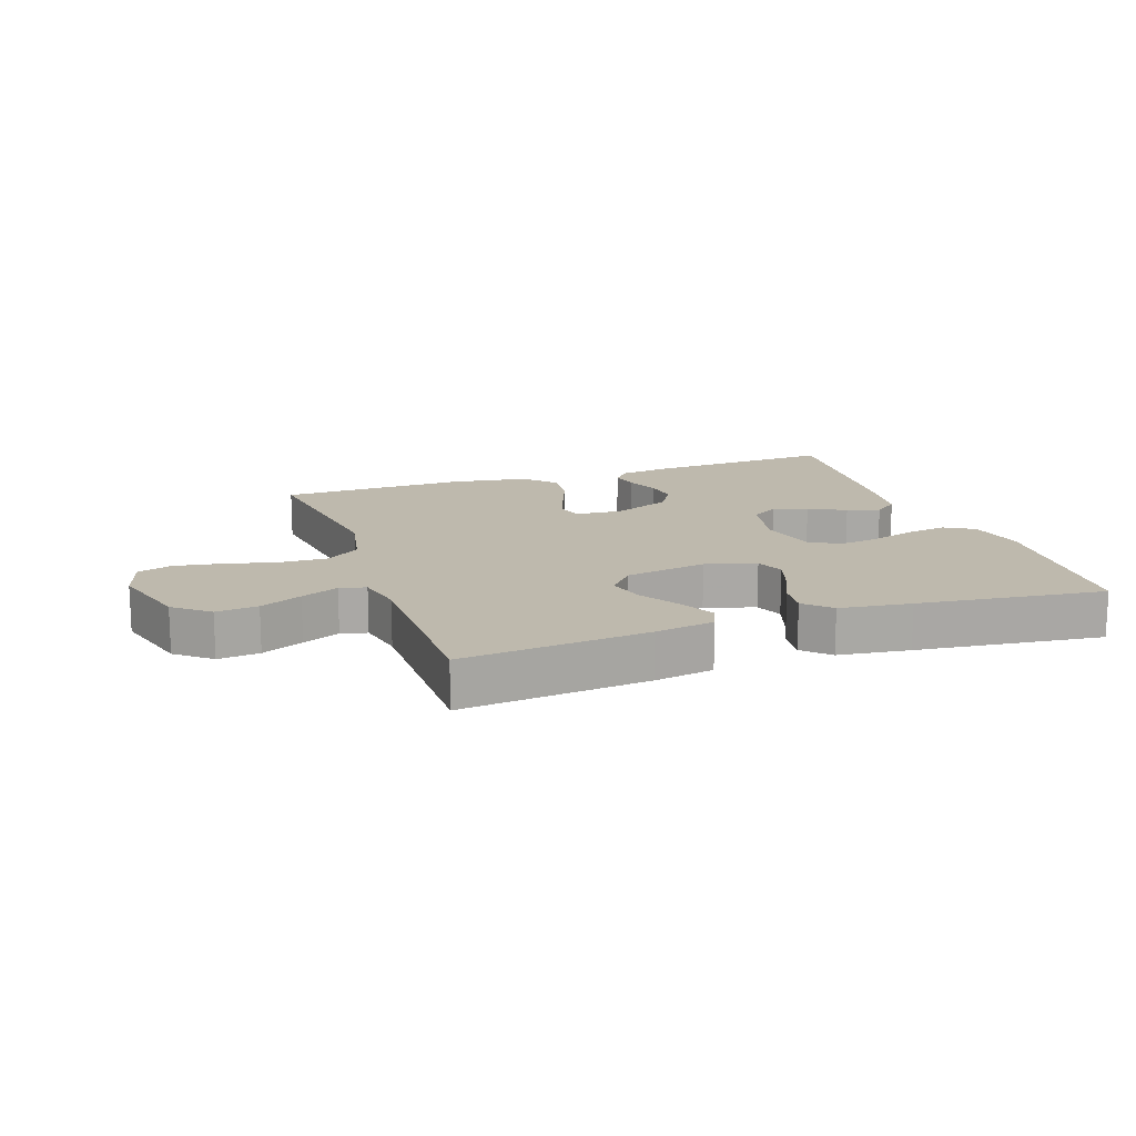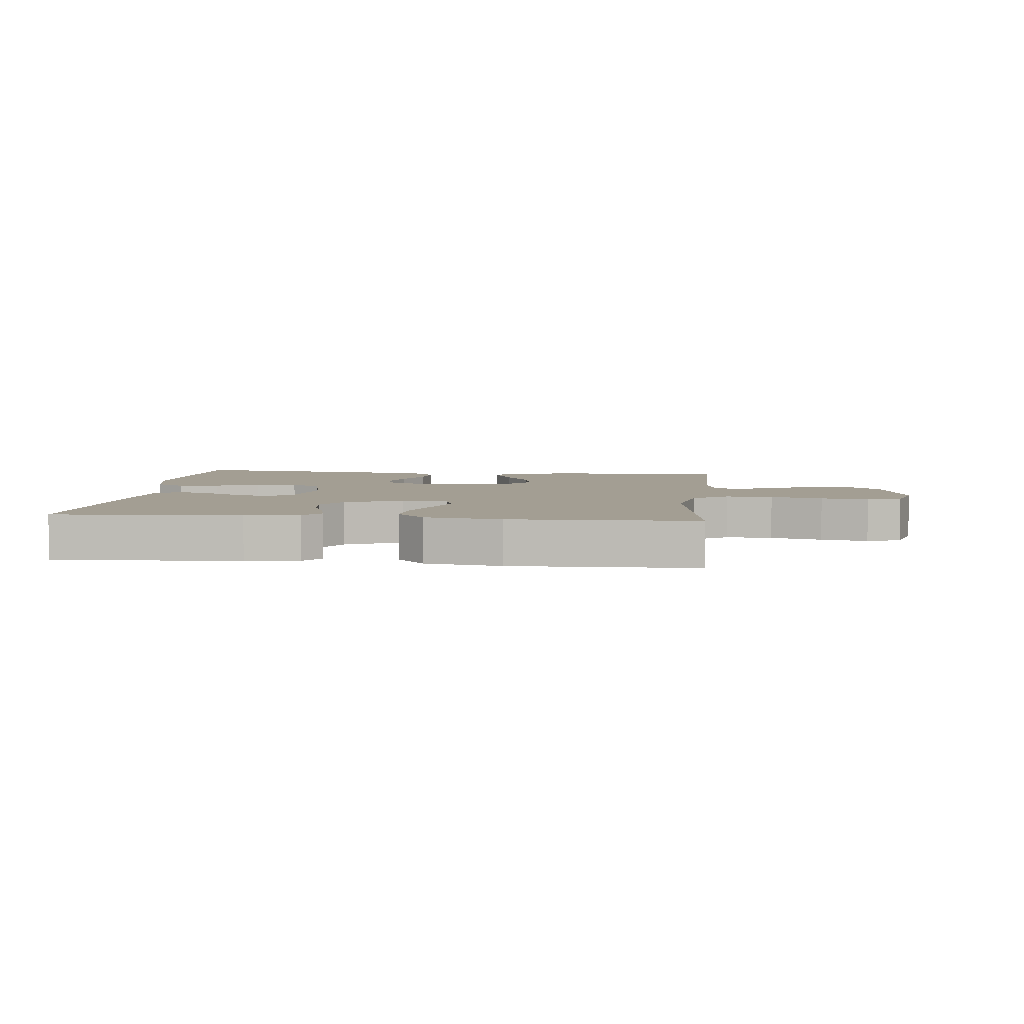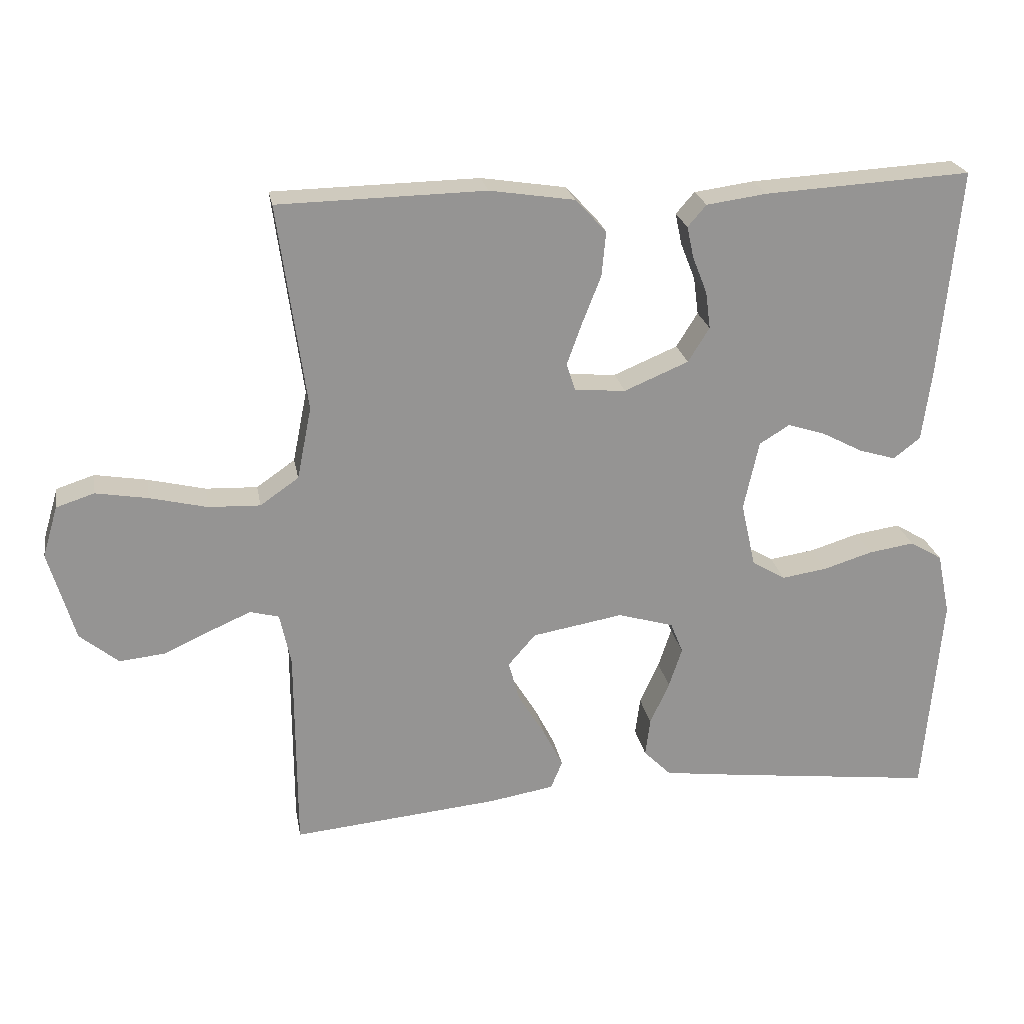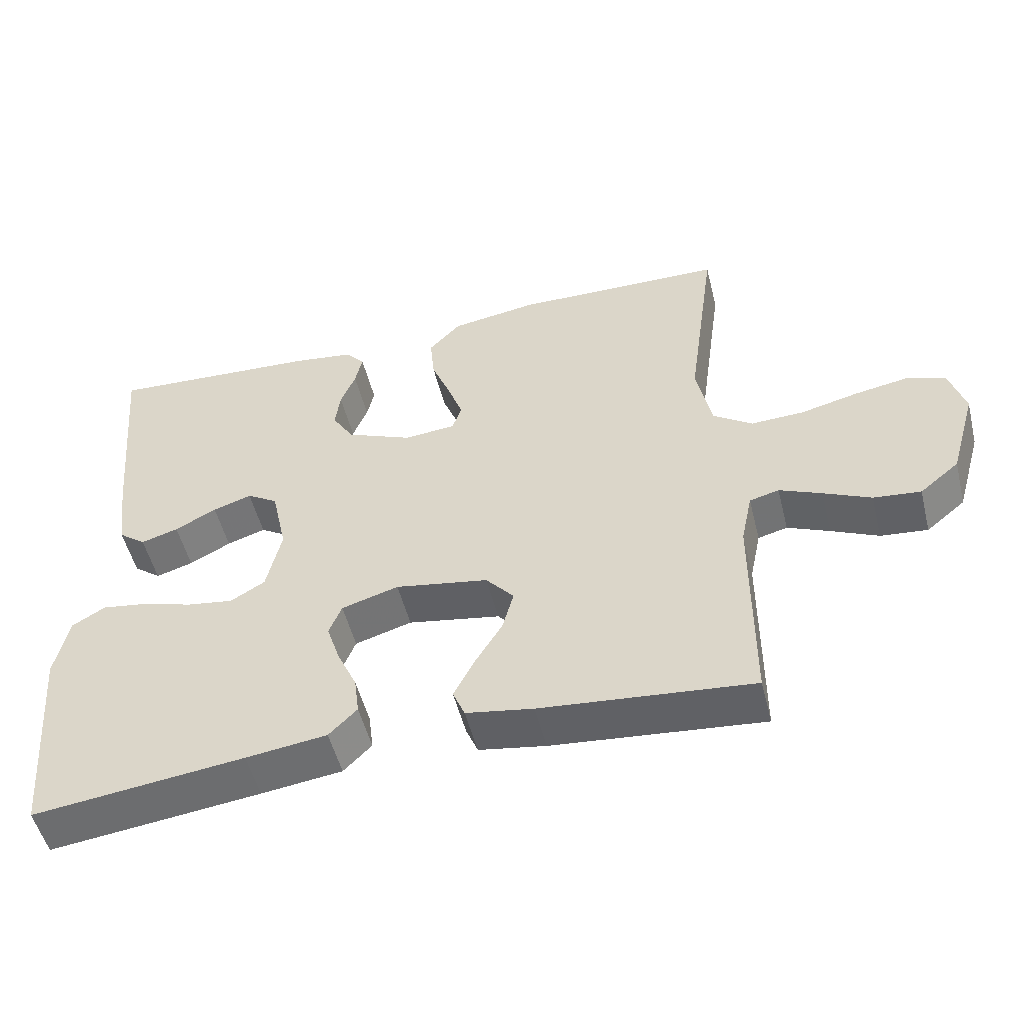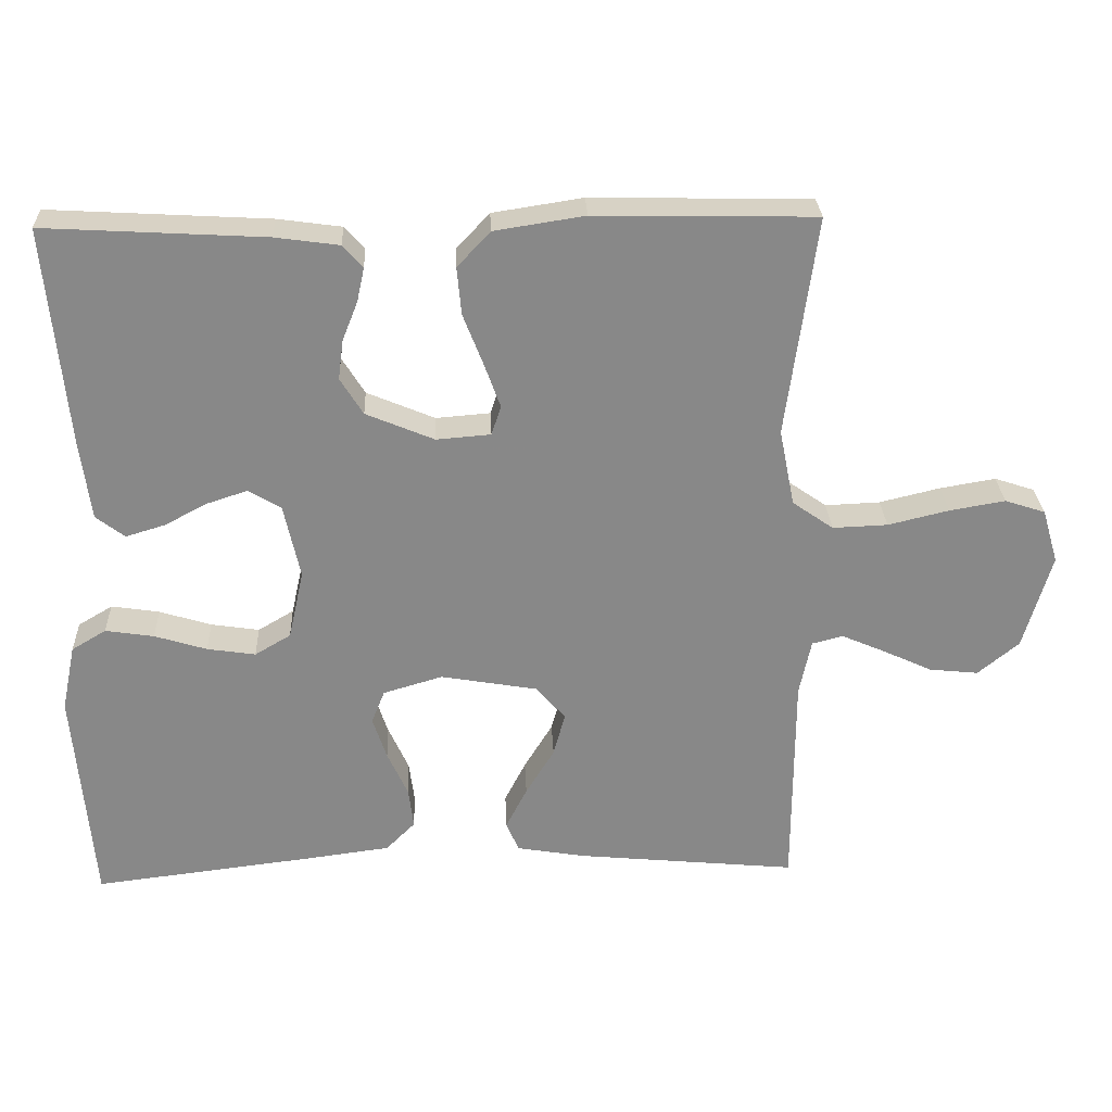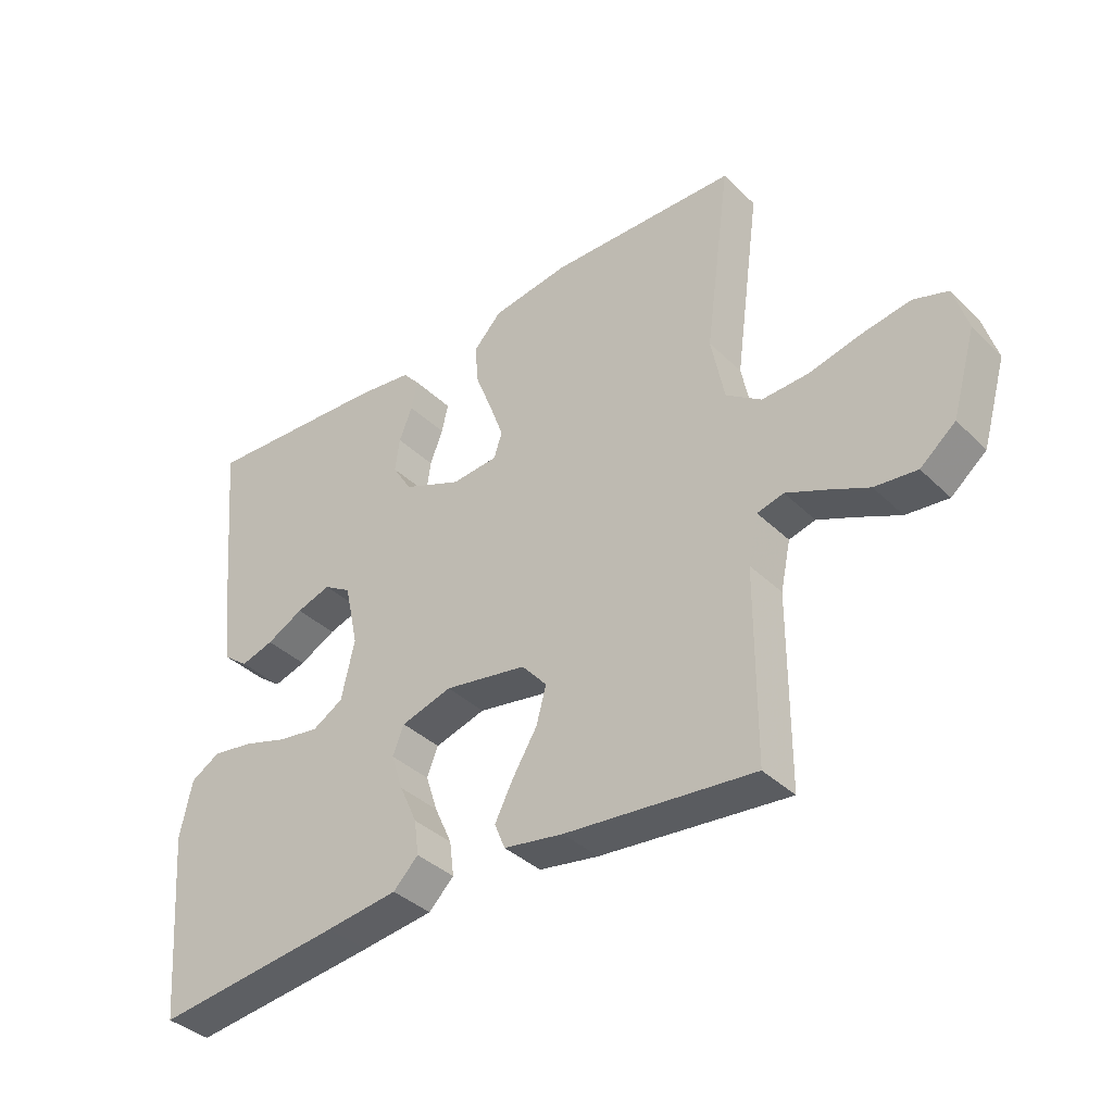
<metadata>
{"format":"obj","ext":"obj","renderer":"f3d","projection":"perspective","resolution":1024,"background":"white","views":[{"elev":15.2,"azim":160.8,"up":"+Y"},{"elev":5.2,"azim":6.0,"up":"+Y"},{"elev":23.2,"azim":170.0,"up":"+Z"},{"elev":-51.9,"azim":14.0,"up":"+Z"},{"elev":27.3,"azim":-2.4,"up":"+Z"},{"elev":-37.7,"azim":39.5,"up":"+Z"}]}
</metadata>
<code>
v 0.5 0.07 0.5
v 0.459 0.07 0.2
v 0.48 0.07 0.095
v 0.536 0.07 0.056
v 0.611 0.07 0.059
v 0.694 0.07 0.079
v 0.77 0.07 0.092
v 0.825 0.07 0.074
v 0.847 0.07 0
v 0.809 0.07 -0.131
v 0.753 0.07 -0.177
v 0.686 0.07 -0.17
v 0.619 0.07 -0.139
v 0.559 0.07 -0.113
v 0.517 0.07 -0.124
v 0.501 0.07 -0.2
v 0.5 0.07 -0.5
v 0.2 0.07 -0.471
v 0.105 0.07 -0.455
v 0.088 0.07 -0.414
v 0.117 0.07 -0.357
v 0.156 0.07 -0.293
v 0.172 0.07 -0.234
v 0.132 0.07 -0.188
v 0 0.07 -0.165
v -0.081 0.07 -0.189
v -0.099 0.07 -0.234
v -0.08 0.07 -0.292
v -0.052 0.07 -0.354
v -0.045 0.07 -0.409
v -0.085 0.07 -0.449
v -0.2 0.07 -0.464
v -0.5 0.07 -0.5
v -0.525 0.07 -0.2
v -0.506 0.07 -0.109
v -0.459 0.07 -0.081
v -0.393 0.07 -0.091
v -0.322 0.07 -0.113
v -0.256 0.07 -0.123
v -0.207 0.07 -0.094
v -0.186 0.07 0
v -0.208 0.07 0.101
v -0.252 0.07 0.128
v -0.307 0.07 0.11
v -0.366 0.07 0.079
v -0.419 0.07 0.063
v -0.458 0.07 0.093
v -0.472 0.07 0.2
v -0.5 0.07 0.5
v -0.2 0.07 0.483
v -0.113 0.07 0.471
v -0.086 0.07 0.44
v -0.096 0.07 0.394
v -0.117 0.07 0.341
v -0.124 0.07 0.287
v -0.093 0.07 0.237
v 0 0.07 0.198
v 0.074 0.07 0.204
v 0.087 0.07 0.244
v 0.065 0.07 0.305
v 0.038 0.07 0.374
v 0.032 0.07 0.439
v 0.077 0.07 0.487
v 0.2 0.07 0.506
v 0.5 0 0.5
v 0.459 0 0.2
v 0.48 0 0.095
v 0.536 0 0.056
v 0.611 0 0.059
v 0.694 0 0.079
v 0.77 0 0.092
v 0.825 0 0.074
v 0.847 0 0
v 0.809 0 -0.131
v 0.753 0 -0.177
v 0.686 0 -0.17
v 0.619 0 -0.139
v 0.559 0 -0.113
v 0.517 0 -0.124
v 0.501 0 -0.2
v 0.5 0 -0.5
v 0.2 0 -0.471
v 0.105 0 -0.455
v 0.088 0 -0.414
v 0.117 0 -0.357
v 0.156 0 -0.293
v 0.172 0 -0.234
v 0.132 0 -0.188
v 0 0 -0.165
v -0.081 0 -0.189
v -0.099 0 -0.234
v -0.08 0 -0.292
v -0.052 0 -0.354
v -0.045 0 -0.409
v -0.085 0 -0.449
v -0.2 0 -0.464
v -0.5 0 -0.5
v -0.525 0 -0.2
v -0.506 0 -0.109
v -0.459 0 -0.081
v -0.393 0 -0.091
v -0.322 0 -0.113
v -0.256 0 -0.123
v -0.207 0 -0.094
v -0.186 0 0
v -0.208 0 0.101
v -0.252 0 0.128
v -0.307 0 0.11
v -0.366 0 0.079
v -0.419 0 0.063
v -0.458 0 0.093
v -0.472 0 0.2
v -0.5 0 0.5
v -0.2 0 0.483
v -0.113 0 0.471
v -0.086 0 0.44
v -0.096 0 0.394
v -0.117 0 0.341
v -0.124 0 0.287
v -0.093 0 0.237
v 0 0 0.198
v 0.074 0 0.204
v 0.087 0 0.244
v 0.065 0 0.305
v 0.038 0 0.374
v 0.032 0 0.439
v 0.077 0 0.487
v 0.2 0 0.506
f 64 1 2
f 63 64 2
f 62 63 2
f 61 62 2
f 60 61 2
f 59 60 2 3
f 58 59 3 4
f 57 58 4
f 52 53 54
f 51 52 54
f 50 51 54
f 49 50 54
f 48 49 54
f 47 48 54
f 46 47 54
f 45 46 54
f 44 45 54
f 43 44 54 55
f 42 43 55 56
f 36 37 38
f 35 36 38
f 34 35 38
f 33 34 38
f 32 33 38
f 31 32 38
f 30 31 38
f 29 30 38
f 28 29 38
f 27 28 38 39
f 26 27 39 40
f 20 21 22
f 19 20 22
f 18 19 22
f 17 18 22
f 16 17 22
f 15 16 22 23
f 11 12 13
f 10 11 13
f 9 10 13
f 8 9 13
f 7 8 13
f 6 7 13
f 5 6 13
f 4 5 13 14
f 57 4 14 15
f 56 57 15
f 42 56 15
f 41 42 15
f 25 26 40 41
f 24 25 41 15
f 15 23 24
f 66 65 128
f 66 128 127
f 66 127 126
f 66 126 125
f 66 125 124
f 67 66 124 123
f 68 67 123 122
f 68 122 121
f 118 117 116
f 118 116 115
f 118 115 114
f 118 114 113
f 118 113 112
f 118 112 111
f 118 111 110
f 118 110 109
f 118 109 108
f 119 118 108 107
f 120 119 107 106
f 102 101 100
f 102 100 99
f 102 99 98
f 102 98 97
f 102 97 96
f 102 96 95
f 102 95 94
f 102 94 93
f 102 93 92
f 103 102 92 91
f 104 103 91 90
f 86 85 84
f 86 84 83
f 86 83 82
f 86 82 81
f 86 81 80
f 87 86 80 79
f 77 76 75
f 77 75 74
f 77 74 73
f 77 73 72
f 77 72 71
f 77 71 70
f 77 70 69
f 78 77 69 68
f 79 78 68 121
f 79 121 120
f 79 120 106
f 79 106 105
f 105 104 90 89
f 79 105 89 88
f 88 87 79
f 1 65 66 2
f 2 66 67 3
f 3 67 68 4
f 4 68 69 5
f 5 69 70 6
f 6 70 71 7
f 7 71 72 8
f 8 72 73 9
f 9 73 74 10
f 10 74 75 11
f 11 75 76 12
f 12 76 77 13
f 13 77 78 14
f 14 78 79 15
f 15 79 80 16
f 16 80 81 17
f 17 81 82 18
f 18 82 83 19
f 19 83 84 20
f 20 84 85 21
f 21 85 86 22
f 22 86 87 23
f 23 87 88 24
f 24 88 89 25
f 25 89 90 26
f 26 90 91 27
f 27 91 92 28
f 28 92 93 29
f 29 93 94 30
f 30 94 95 31
f 31 95 96 32
f 32 96 97 33
f 33 97 98 34
f 34 98 99 35
f 35 99 100 36
f 36 100 101 37
f 37 101 102 38
f 38 102 103 39
f 39 103 104 40
f 40 104 105 41
f 41 105 106 42
f 42 106 107 43
f 43 107 108 44
f 44 108 109 45
f 45 109 110 46
f 46 110 111 47
f 47 111 112 48
f 48 112 113 49
f 49 113 114 50
f 50 114 115 51
f 51 115 116 52
f 52 116 117 53
f 53 117 118 54
f 54 118 119 55
f 55 119 120 56
f 56 120 121 57
f 57 121 122 58
f 58 122 123 59
f 59 123 124 60
f 60 124 125 61
f 61 125 126 62
f 62 126 127 63
f 63 127 128 64
f 64 128 65 1

</code>
